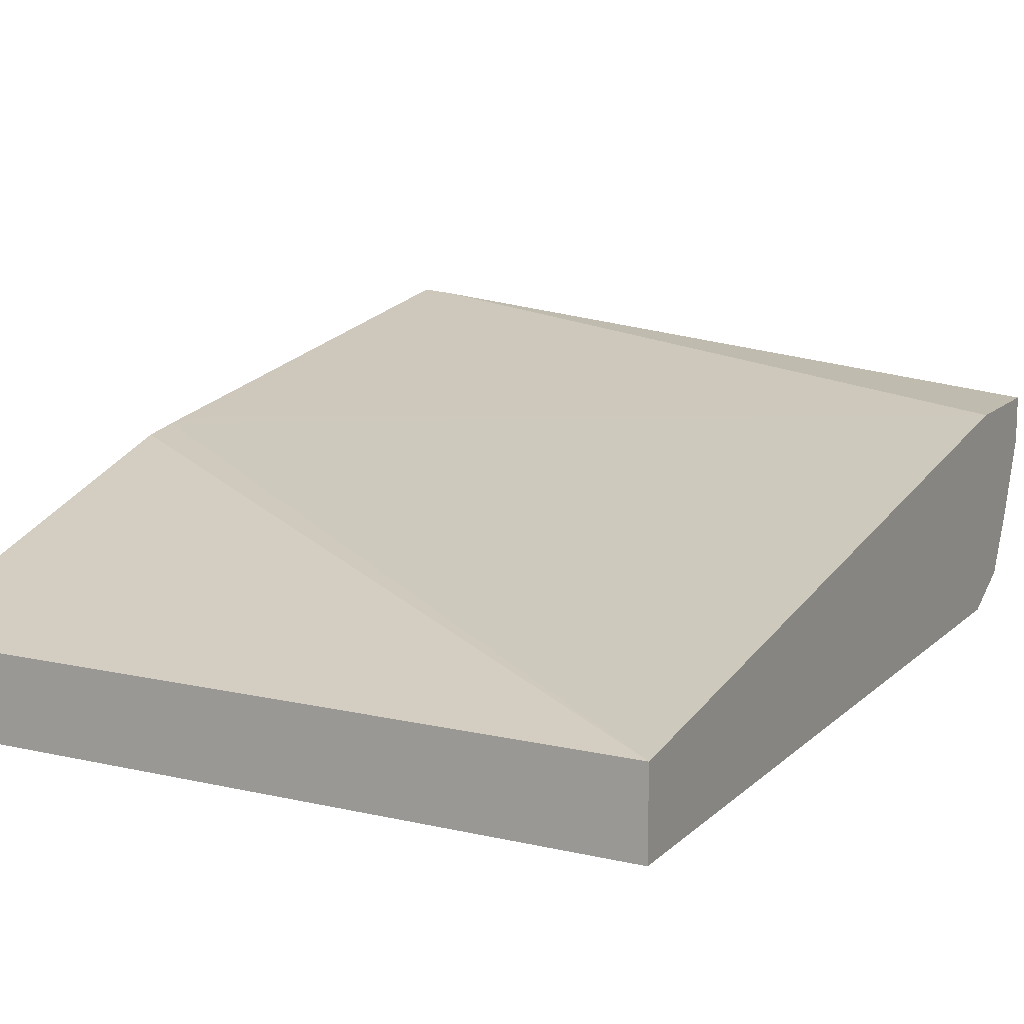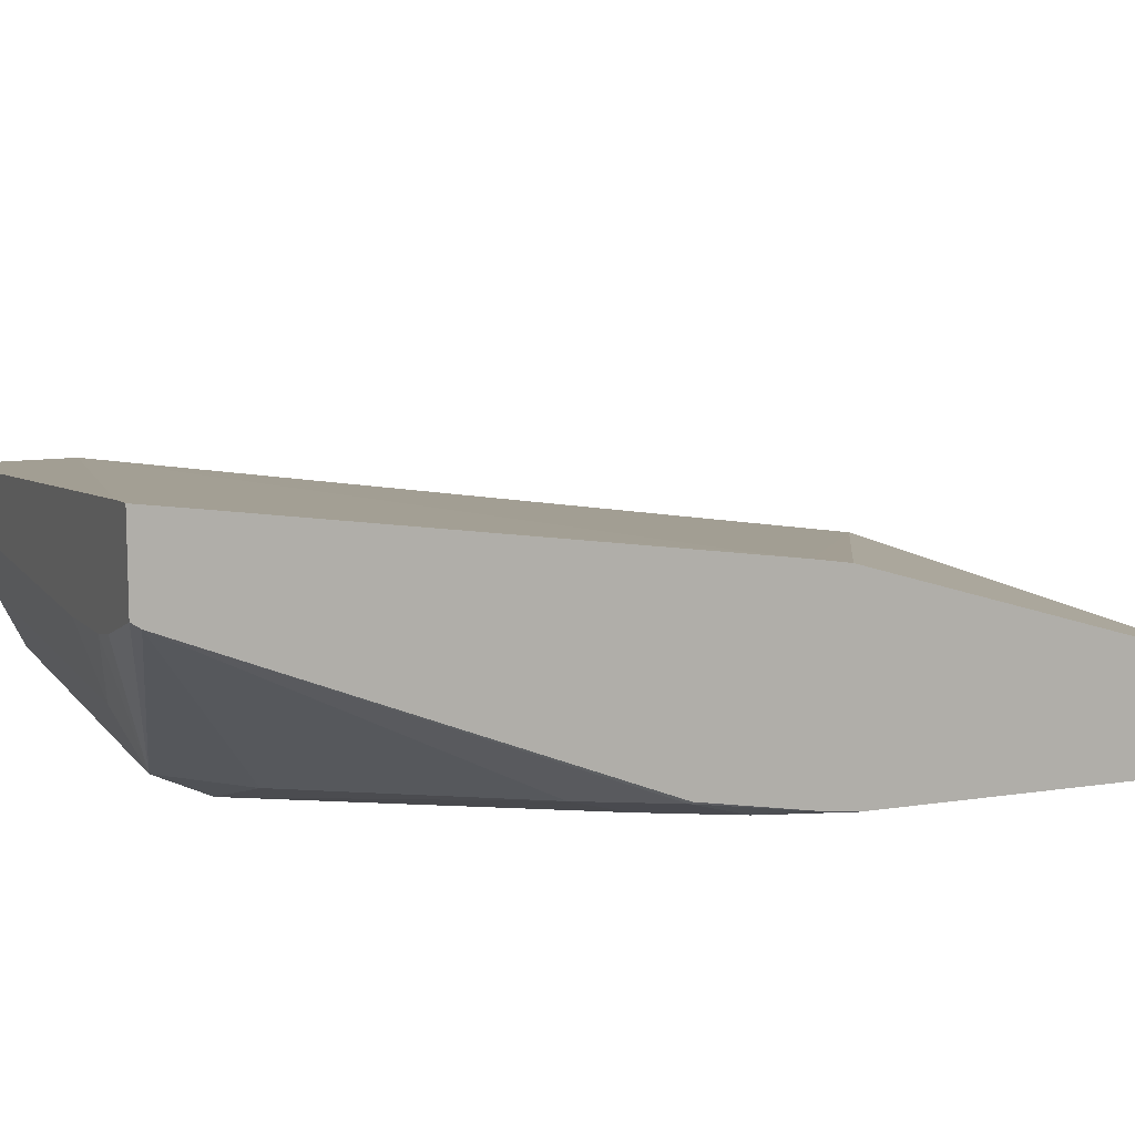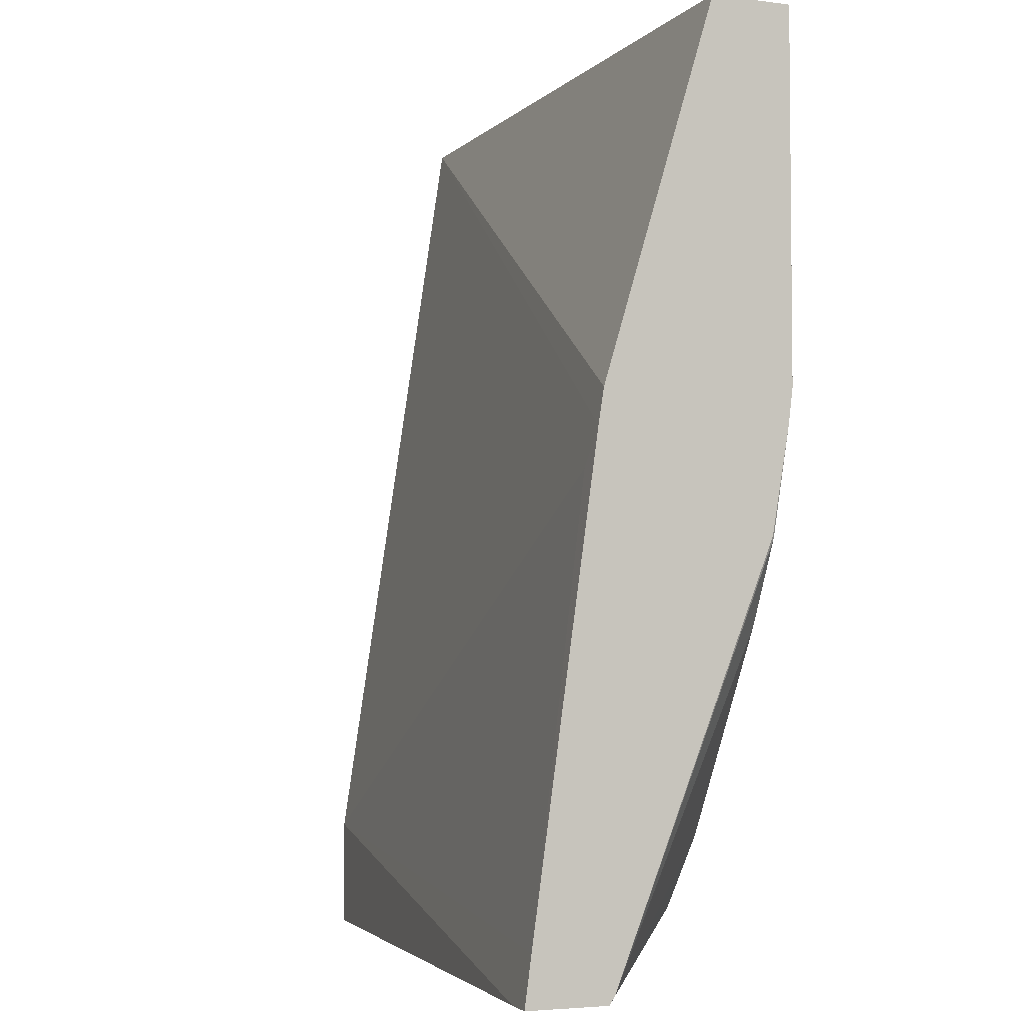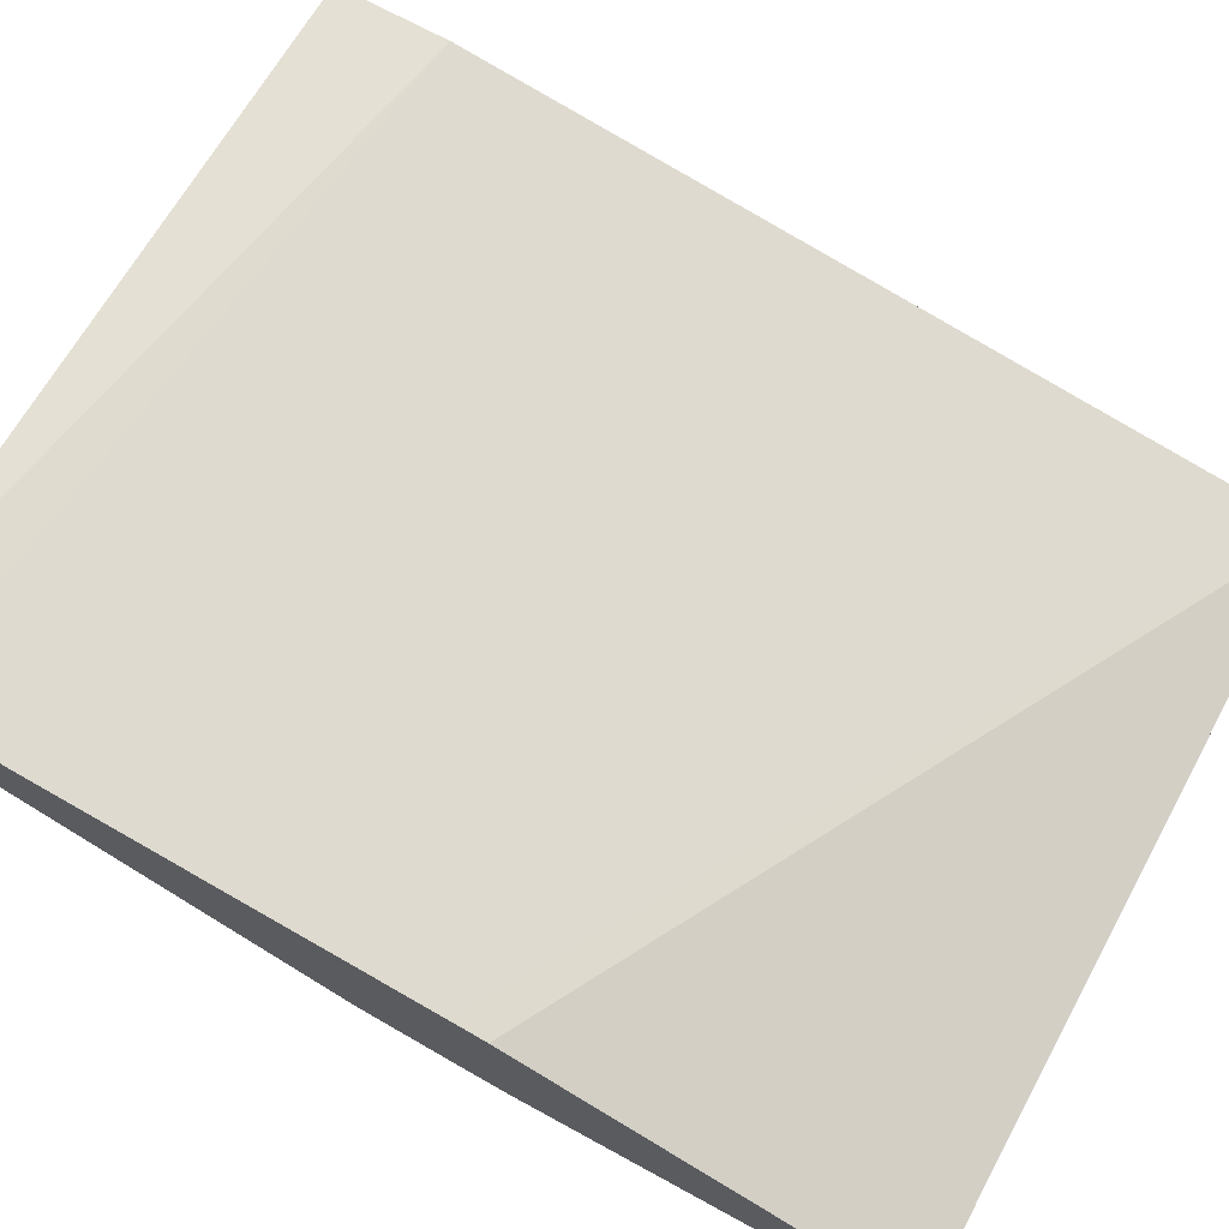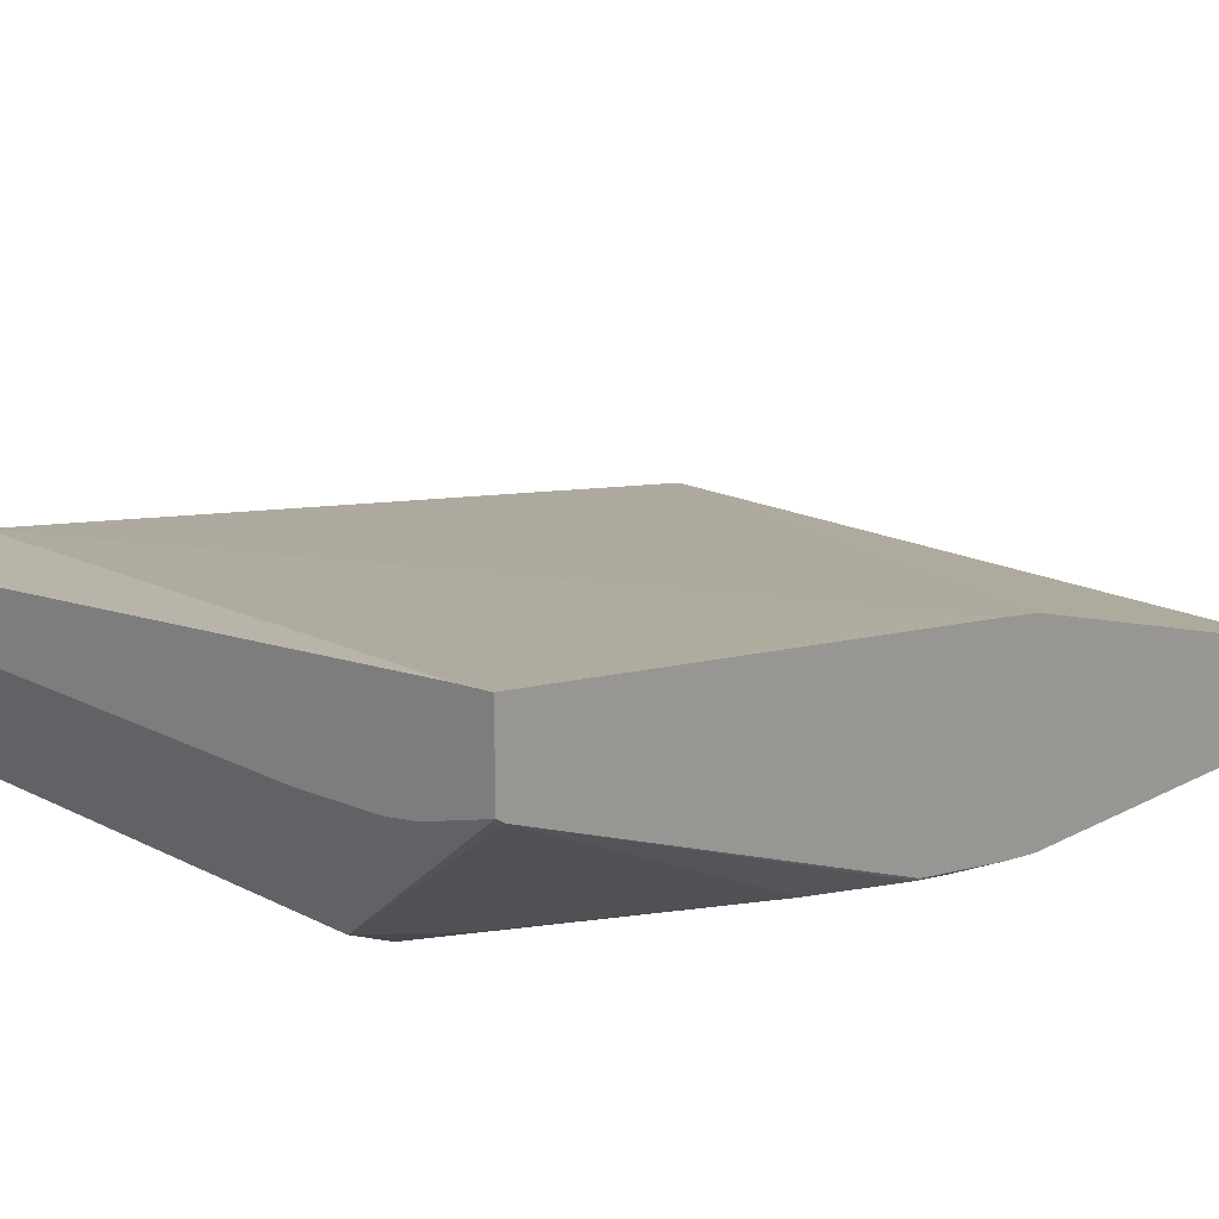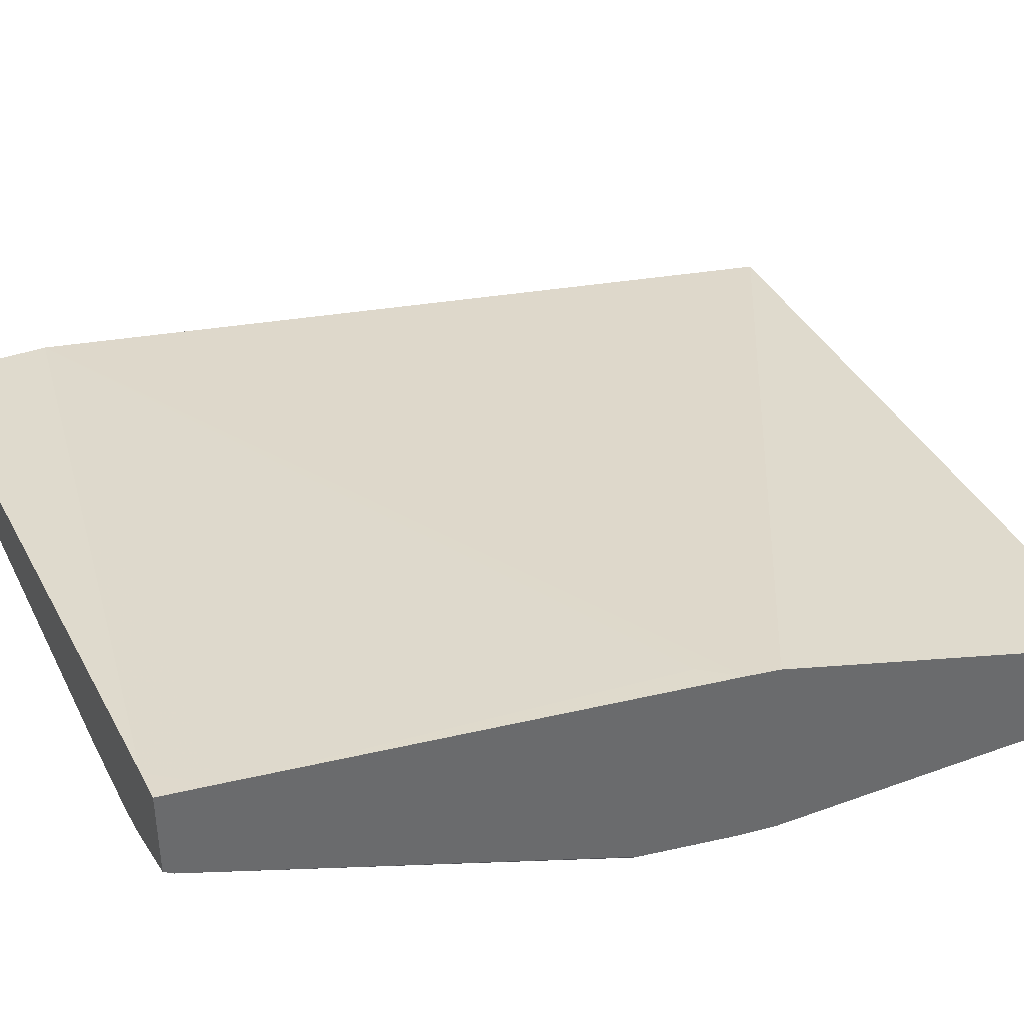
<metadata>
{"format":"obj","ext":"obj","renderer":"f3d","projection":"perspective","resolution":1024,"background":"white","views":[{"elev":13.0,"azim":27.8,"up":"+Y"},{"elev":10.4,"azim":-111.8,"up":"+Y"},{"elev":-4.0,"azim":-112.5,"up":"+Z"},{"elev":70.9,"azim":-61.4,"up":"+Y"},{"elev":18.0,"azim":-135.5,"up":"+Y"},{"elev":38.6,"azim":-114.6,"up":"+Y"}]}
</metadata>
<code>
v -0.0001405 -0.5901 -0.001017
v -0.334 -0.5347 -0.1921
v -0.334 -0.5373 -0.1757
v -0.334 -0.5901 -0.001017
v -0.0001405 -0.6282 -0.001017
v -0.0001405 -0.533 -0.3807
v -0.3236 -0.533 -0.2094
v -0.334 -0.504 -0.4102
v -0.334 -0.6282 -0.001017
v -0.0001405 -0.6282 -0.3807
v -0.0001405 -0.533 -0.4332
v -0.319 -0.502 -0.4332
v -0.334 -0.5009 -0.4332
v -0.334 -0.6282 -0.1713
v -0.2284 -0.6282 -0.3807
v -0.0001405 -0.6155 -0.4061
v -0.0001405 -0.5544 -0.4332
v -0.334 -0.539 -0.4332
v -0.334 -0.6261 -0.1883
v -0.3236 -0.6282 -0.2094
v -0.3141 -0.6187 -0.276
v -0.257 -0.6187 -0.3712
v -0.2347 -0.6155 -0.4061
v -0.3046 -0.6282 -0.2475
v -0.0001405 -0.6028 -0.4124
v -0.2429 -0.5544 -0.4332
v -0.0001405 -0.5901 -0.4188
v -0.334 -0.5416 -0.4292
v -0.3307 -0.5401 -0.4332
v -0.334 -0.6178 -0.237
v -0.3331 -0.6187 -0.2379
v -0.3017 -0.5492 -0.4332
v -0.2855 -0.5521 -0.4332
v -0.2284 -0.5901 -0.4188
v -0.2221 -0.6028 -0.4124
f 17 27 34
f 16 35 25
f 16 23 35
f 15 24 21
f 15 22 23
f 15 21 22
f 11 29 18
f 11 13 12
f 11 18 13
f 11 32 29
f 11 33 32
f 11 26 33
f 17 34 26
f 14 19 20
f 18 29 23
f 11 17 26
f 19 30 31
f 26 34 33
f 25 34 27
f 25 35 34
f 23 34 35
f 23 33 34
f 28 31 30
f 18 23 28
f 23 32 33
f 22 28 23
f 21 31 28
f 21 24 31
f 21 28 22
f 20 31 24
f 19 31 20
f 23 29 32
f 10 23 16
f 1 10 16
f 8 12 13
f 10 15 23
f 1 2 3
f 1 3 4
f 1 4 9
f 1 9 5
f 1 5 10
f 1 16 25
f 1 25 27
f 1 17 11
f 1 11 6
f 1 6 2
f 2 6 7
f 2 7 8
f 2 8 13
f 2 13 18
f 1 27 17
f 2 28 30
f 6 8 7
f 2 18 28
f 6 12 8
f 6 11 12
f 5 15 10
f 5 20 24
f 5 14 20
f 5 24 15
f 2 4 3
f 2 9 4
f 2 14 9
f 2 19 14
f 2 30 19
f 5 9 14

</code>
